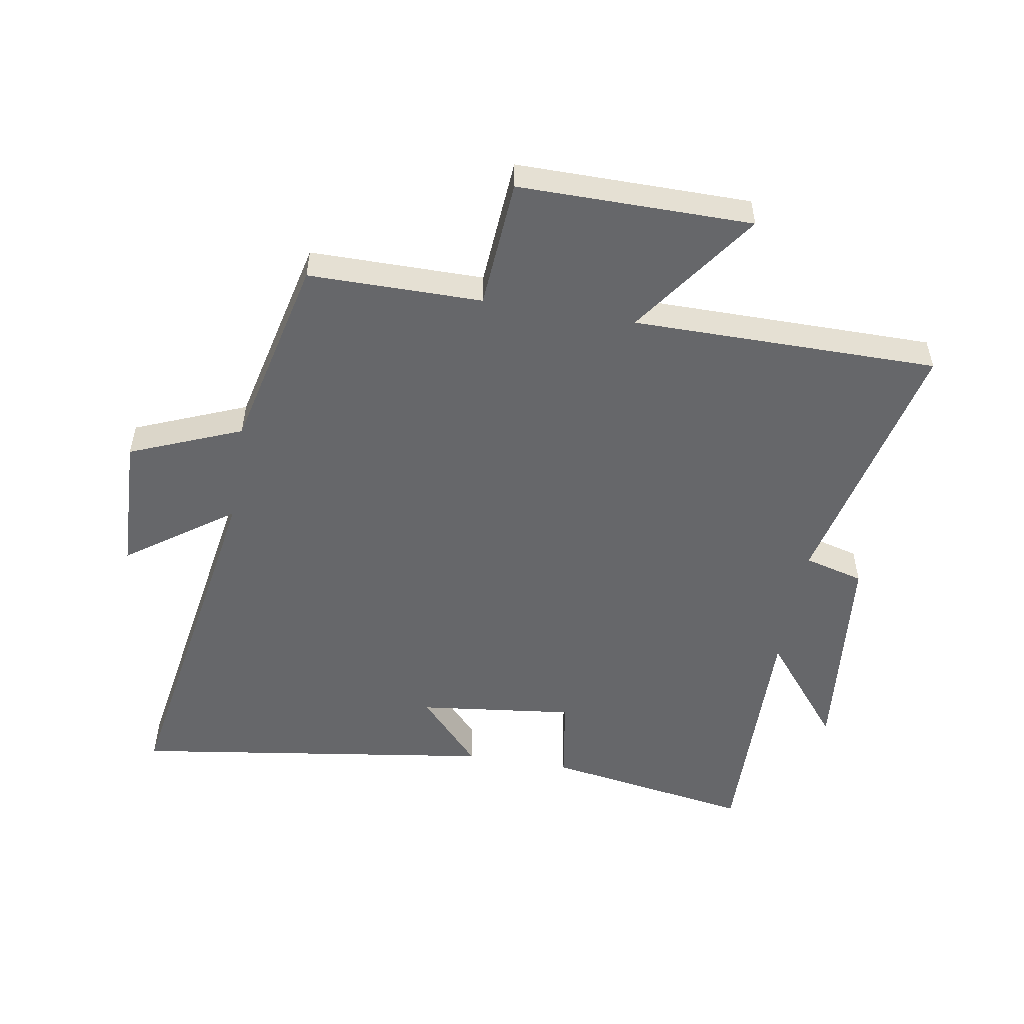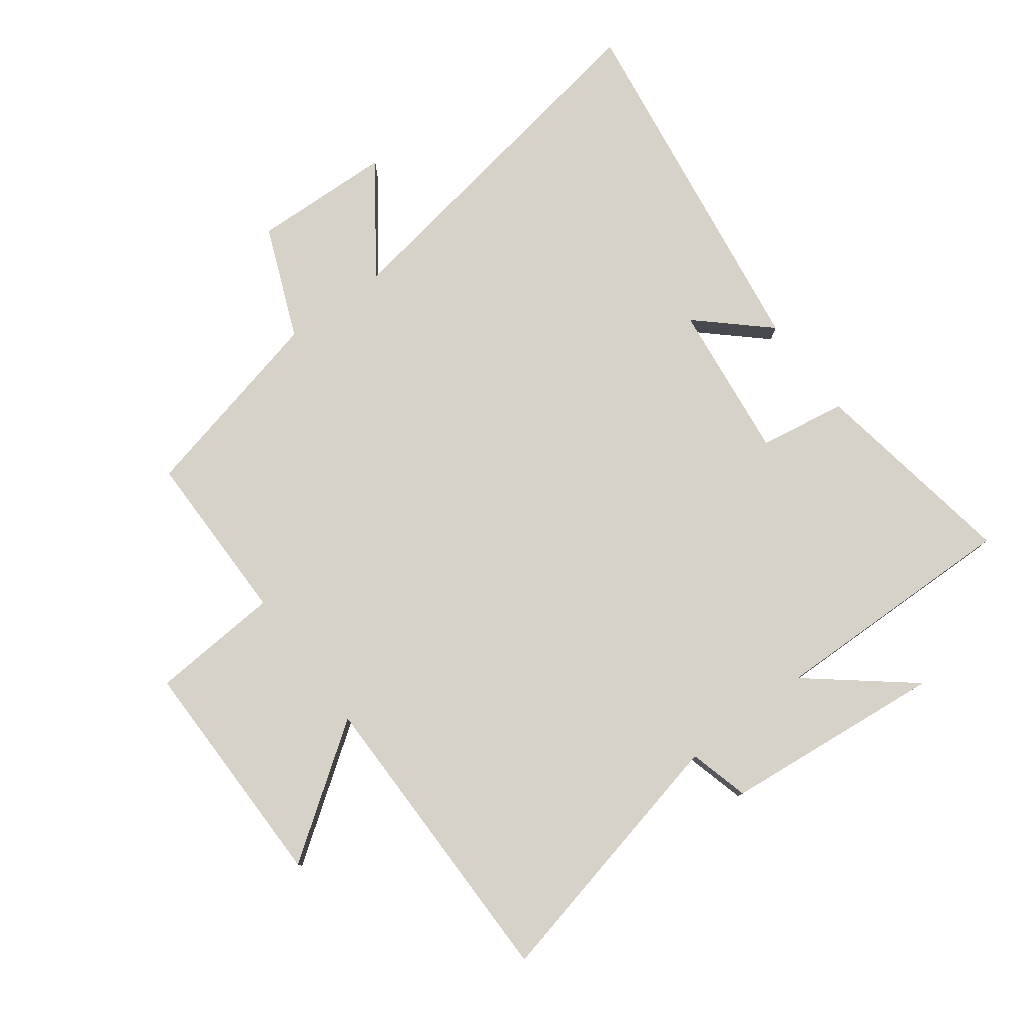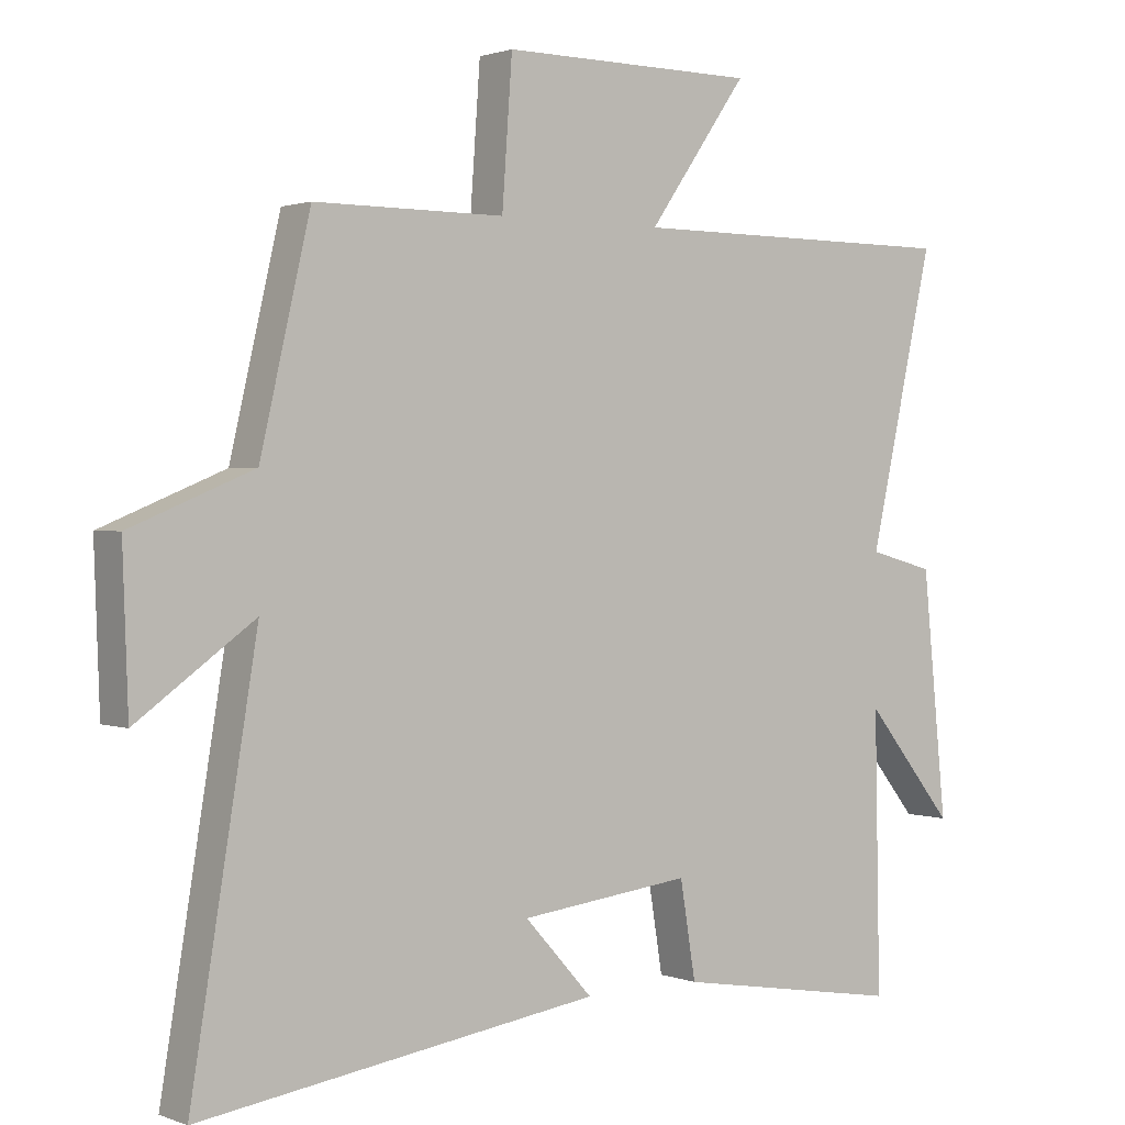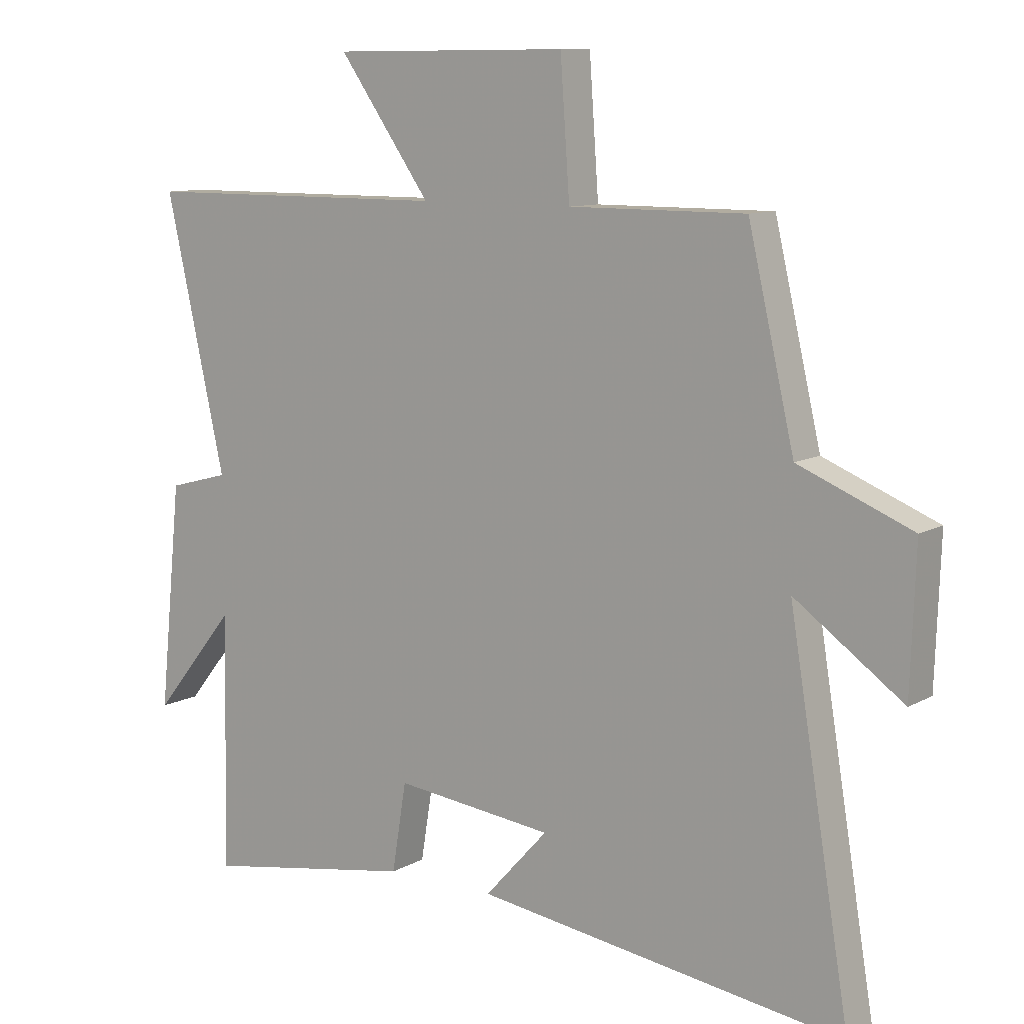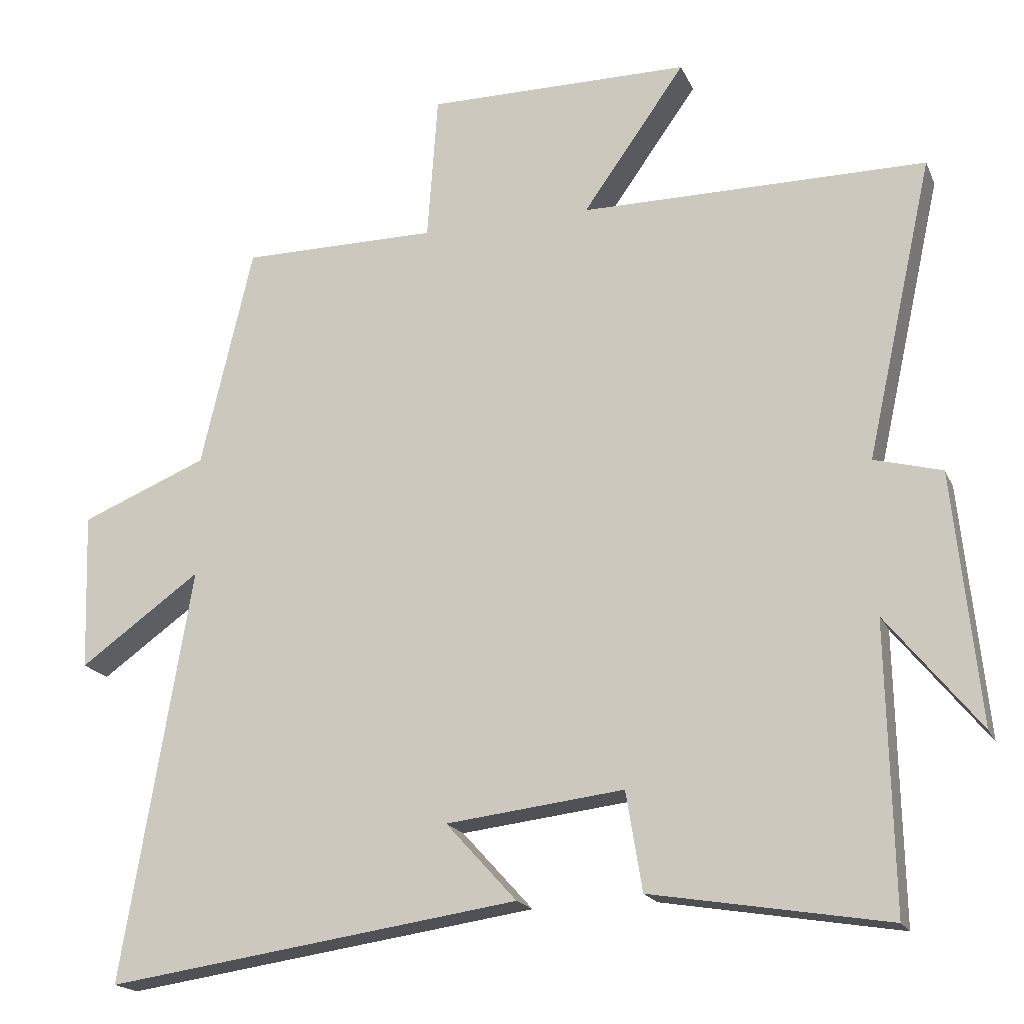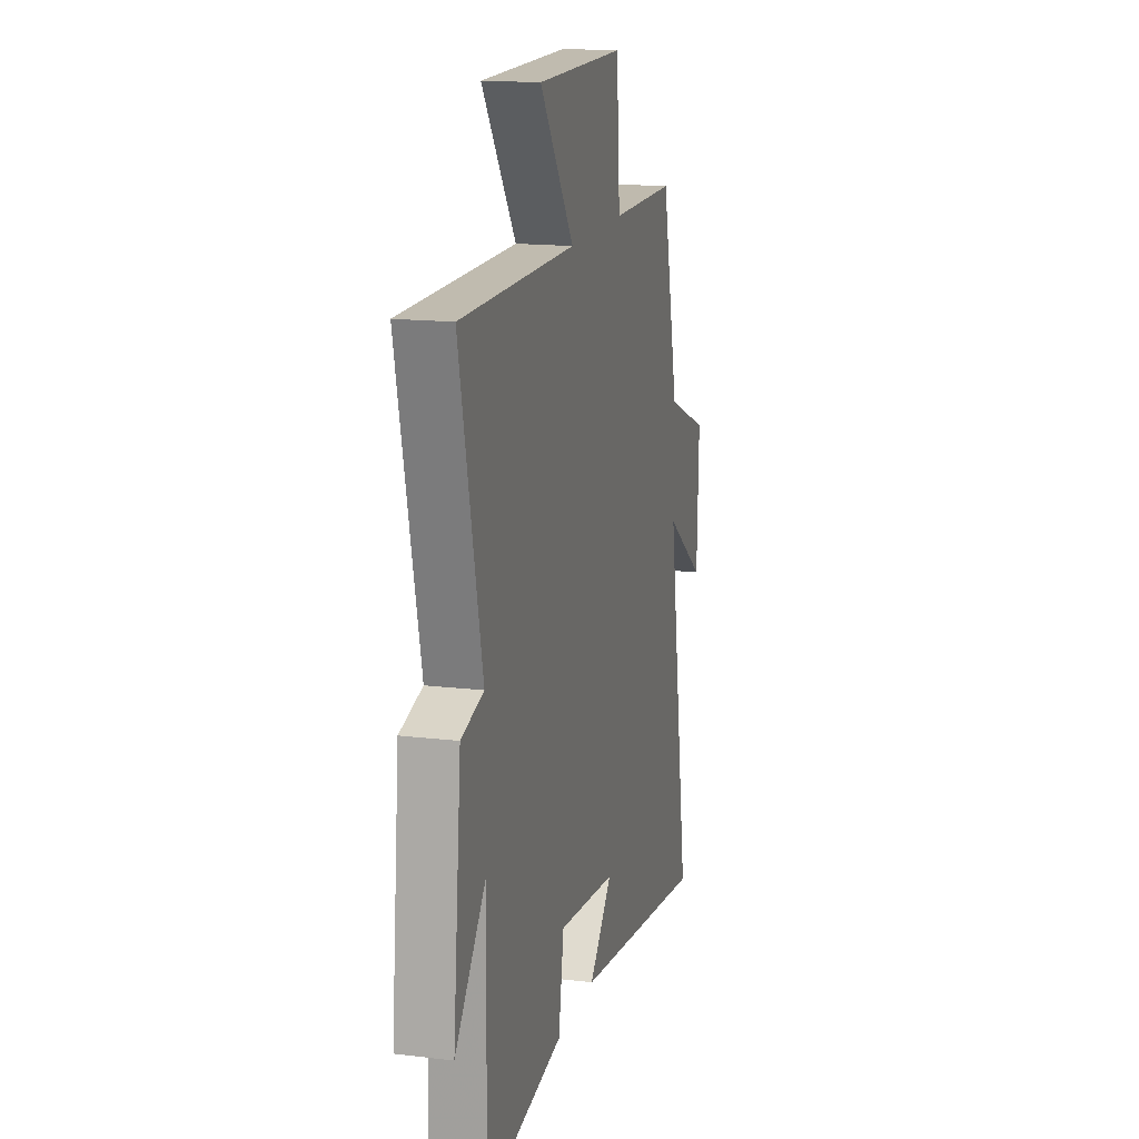
<metadata>
{"format":"obj","ext":"obj","renderer":"f3d","projection":"perspective","resolution":1024,"background":"white","views":[{"elev":-52.1,"azim":-9.6,"up":"+Y"},{"elev":78.5,"azim":53.3,"up":"+Y"},{"elev":1.4,"azim":-37.0,"up":"+Z"},{"elev":10.1,"azim":-144.1,"up":"+Z"},{"elev":-18.5,"azim":18.4,"up":"+Z"},{"elev":15.8,"azim":104.1,"up":"+Z"}]}
</metadata>
<code>
v -0.598 0.07 -0.586
v -0.5 0.07 0.006
v -0.673 0.07 -0.118
v -0.681 0.07 0.108
v -0.5 0.07 0.182
v -0.426 0.07 0.5
v -0.145 0.07 0.5
v -0.13 0.07 0.71
v 0.248 0.07 0.708
v 0.101 0.07 0.5
v 0.596 0.07 0.499
v 0.5 0.07 0.07
v 0.597 0.07 0.044
v 0.633 0.07 -0.314
v 0.5 0.07 -0.15
v 0.508 0.07 -0.556
v 0.17 0.07 -0.5
v 0.147 0.07 -0.359
v -0.107 0.07 -0.389
v -0.006 0.07 -0.5
v -0.598 0 -0.586
v -0.5 0 0.006
v -0.673 0 -0.118
v -0.681 0 0.108
v -0.5 0 0.182
v -0.426 0 0.5
v -0.145 0 0.5
v -0.13 0 0.71
v 0.248 0 0.708
v 0.101 0 0.5
v 0.596 0 0.499
v 0.5 0 0.07
v 0.597 0 0.044
v 0.633 0 -0.314
v 0.5 0 -0.15
v 0.508 0 -0.556
v 0.17 0 -0.5
v 0.147 0 -0.359
v -0.107 0 -0.389
v -0.006 0 -0.5
f 19 20 1 2
f 18 19 2
f 15 16 17 18
f 15 18 2
f 12 13 14 15
f 12 15 2
f 10 11 12 2
f 7 8 9 10
f 7 10 2 3
f 5 6 7
f 5 7 3
f 3 4 5
f 22 21 40 39
f 22 39 38
f 38 37 36 35
f 22 38 35
f 35 34 33 32
f 22 35 32
f 22 32 31 30
f 30 29 28 27
f 23 22 30 27
f 27 26 25
f 23 27 25
f 25 24 23
f 1 21 22 2
f 2 22 23 3
f 3 23 24 4
f 4 24 25 5
f 5 25 26 6
f 6 26 27 7
f 7 27 28 8
f 8 28 29 9
f 9 29 30 10
f 10 30 31 11
f 11 31 32 12
f 12 32 33 13
f 13 33 34 14
f 14 34 35 15
f 15 35 36 16
f 16 36 37 17
f 17 37 38 18
f 18 38 39 19
f 19 39 40 20
f 20 40 21 1

</code>
